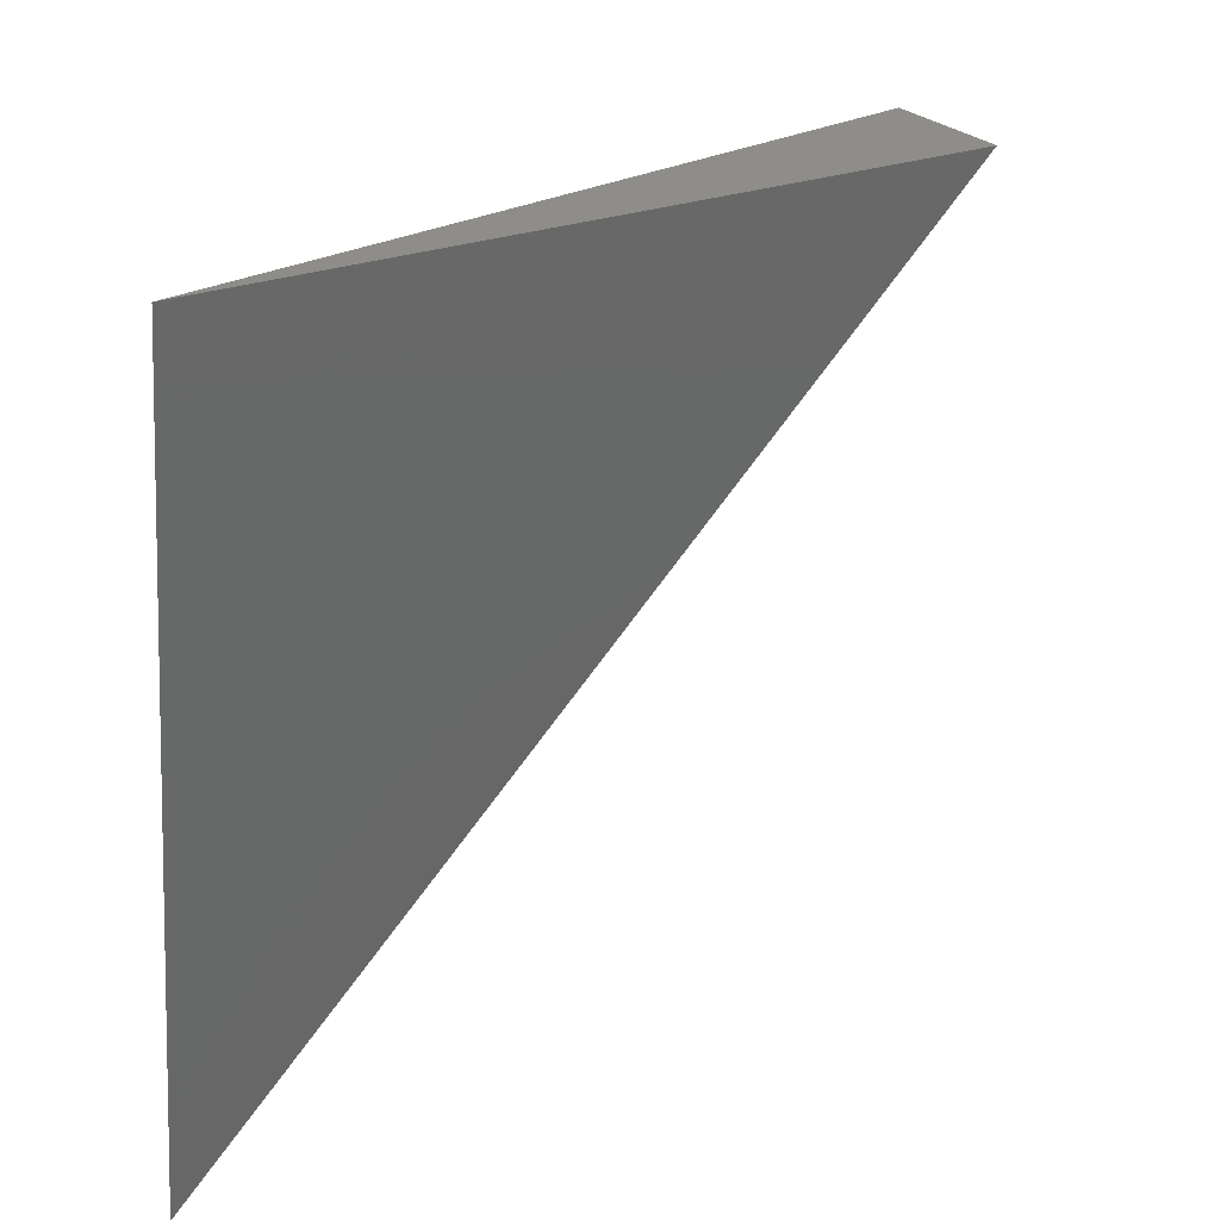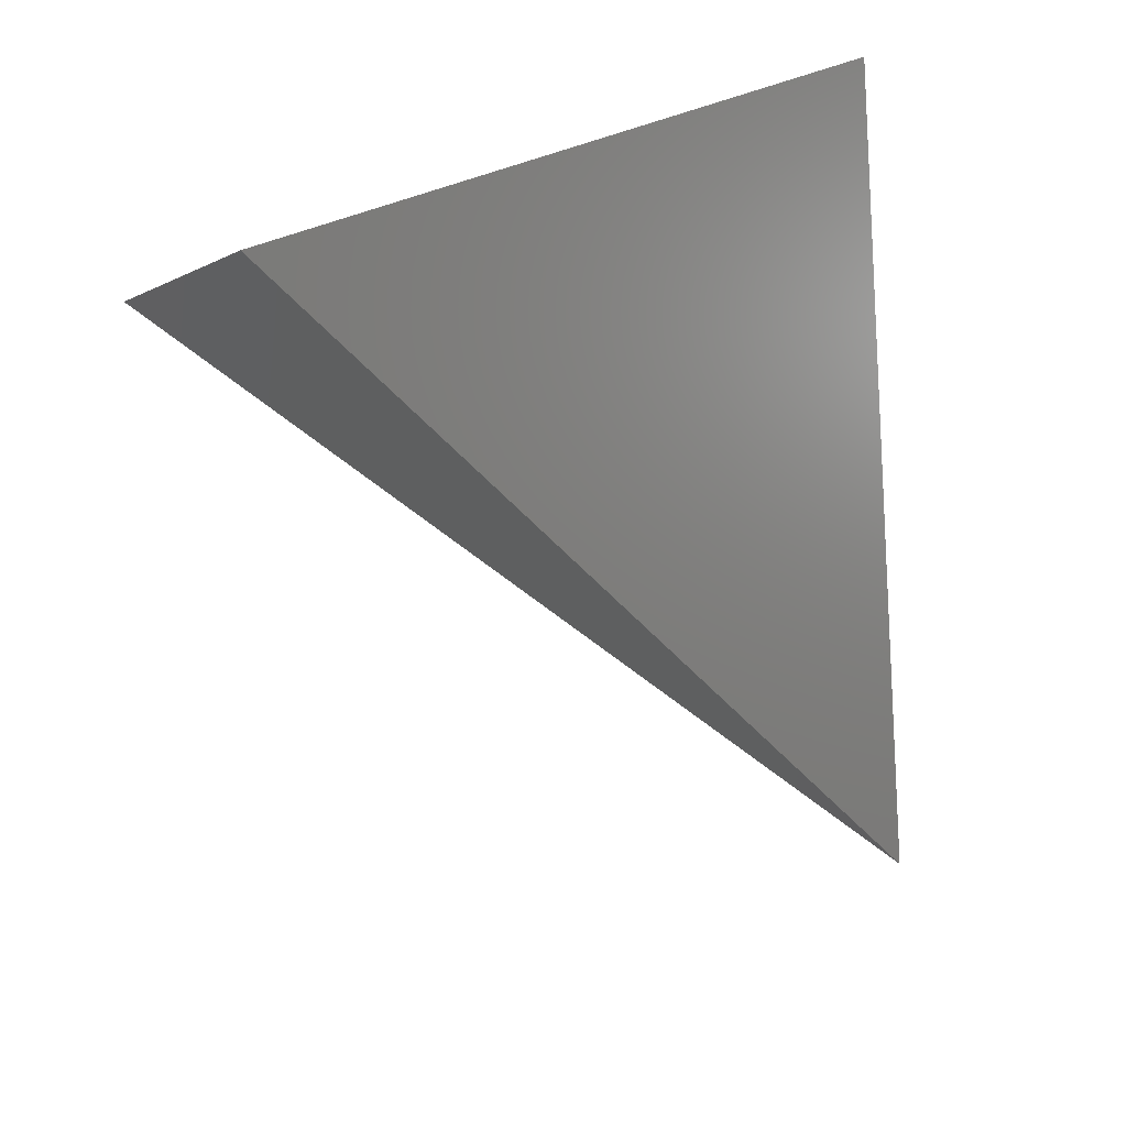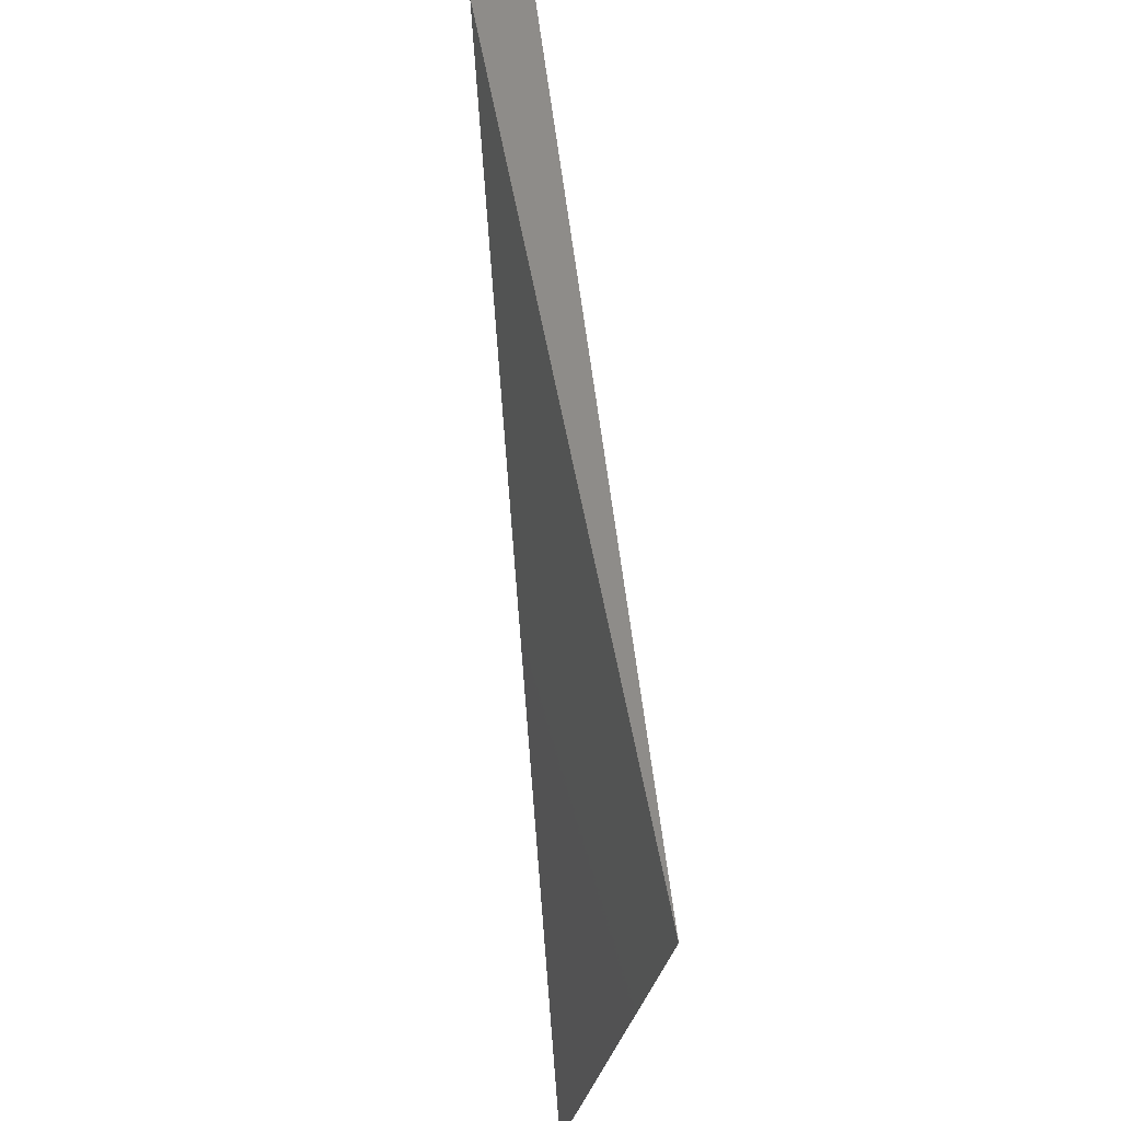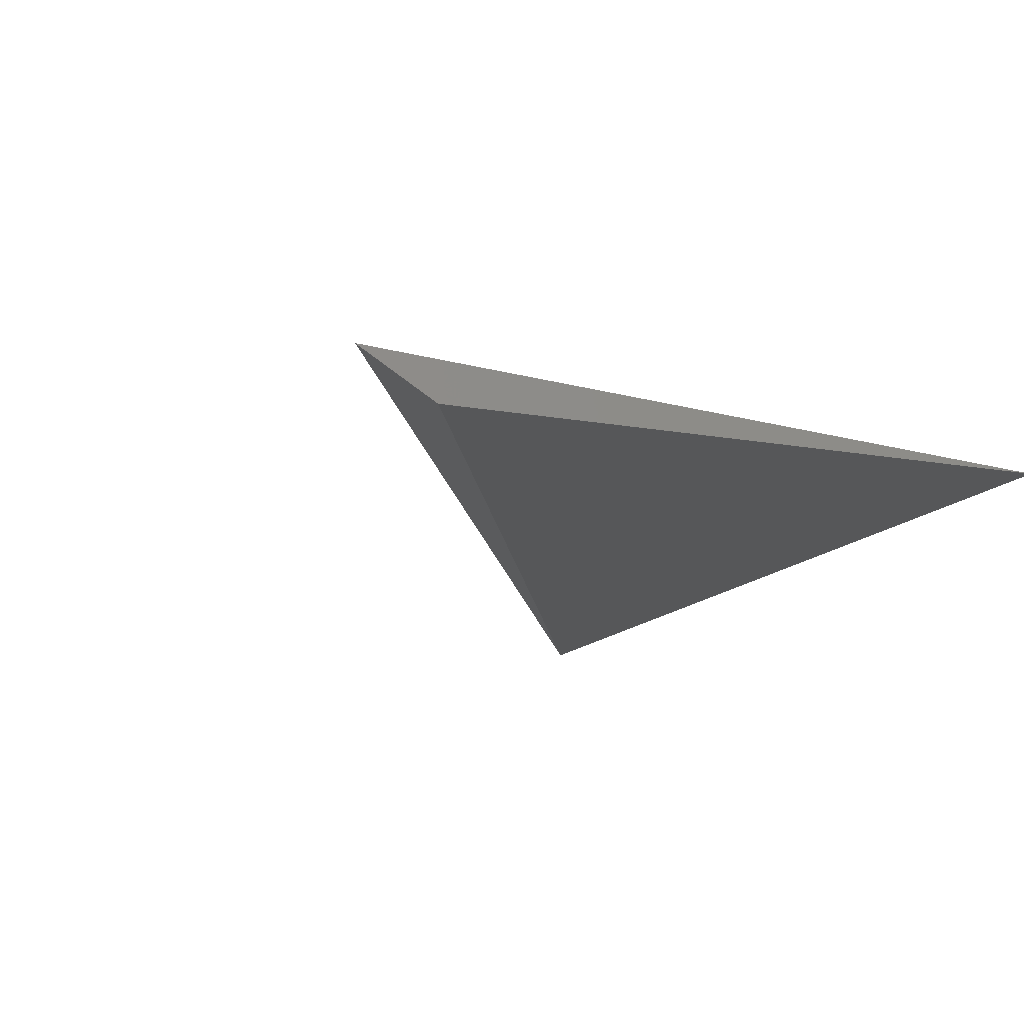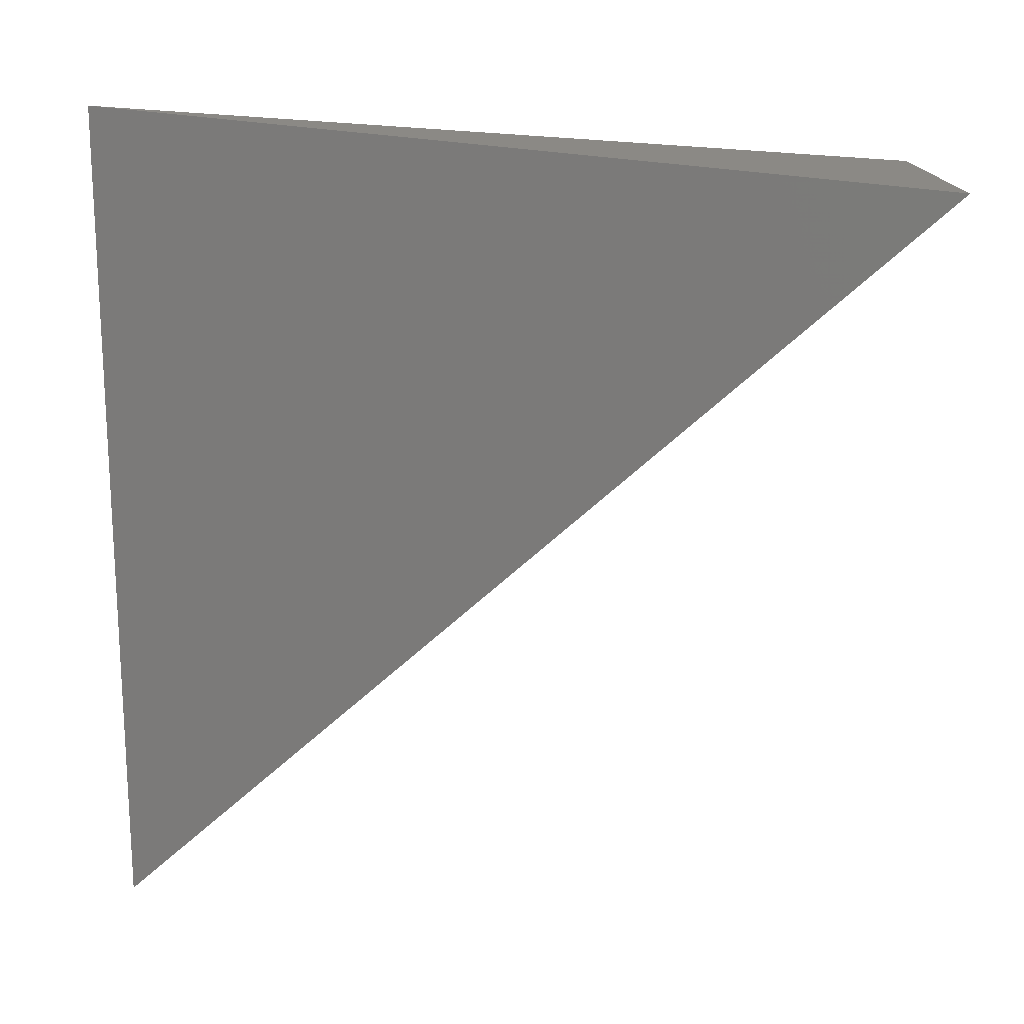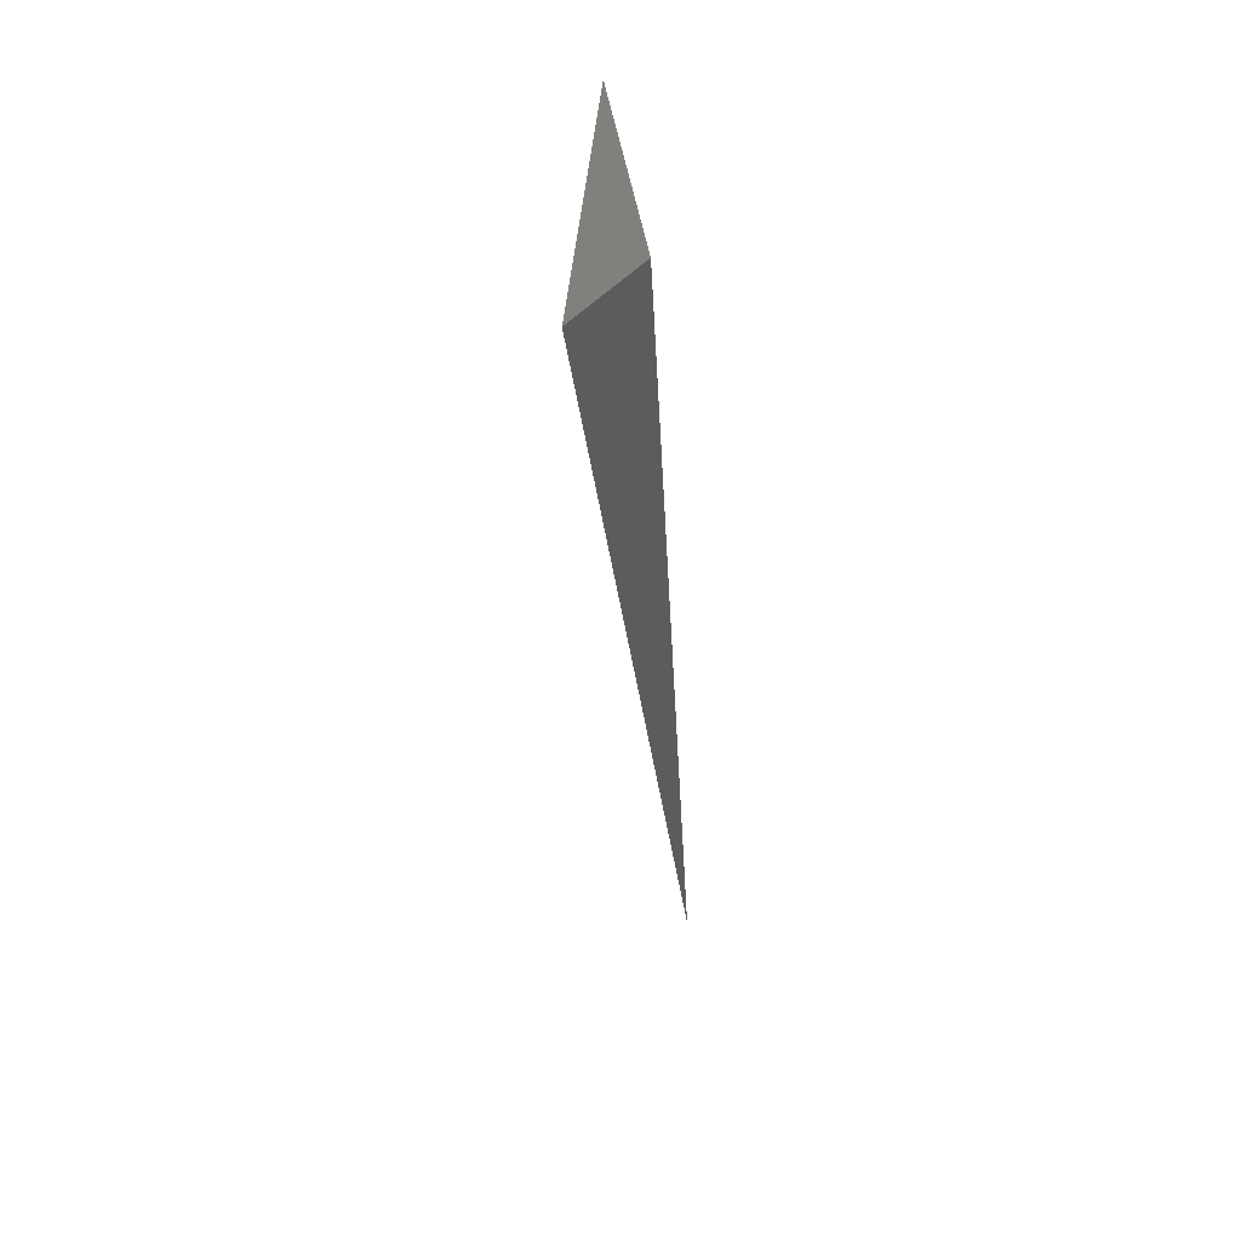
<metadata>
{"format":"stl","ext":"stl","renderer":"f3d","projection":"perspective","resolution":1024,"background":"white","views":[{"elev":28.5,"azim":-43.2,"up":"+Y"},{"elev":16.7,"azim":135.7,"up":"+Y"},{"elev":68.8,"azim":-95.2,"up":"+Y"},{"elev":-16.3,"azim":139.2,"up":"+Z"},{"elev":2.5,"azim":20.6,"up":"+Y"},{"elev":13.1,"azim":93.2,"up":"+Y"}]}
</metadata>
<code>
# stl→obj: 4 verts, 4 faces
v 1.388e+05 1.987e+05 4.077e+05
v 1.237e+05 2.067e+05 3.962e+05
v -5.428e+04 4.636e+04 3.962e+05
v -5.428e+04 2.235e+05 4.139e+05
f 1 2 3
f 2 3 4
f 2 1 4
f 1 3 4

</code>
